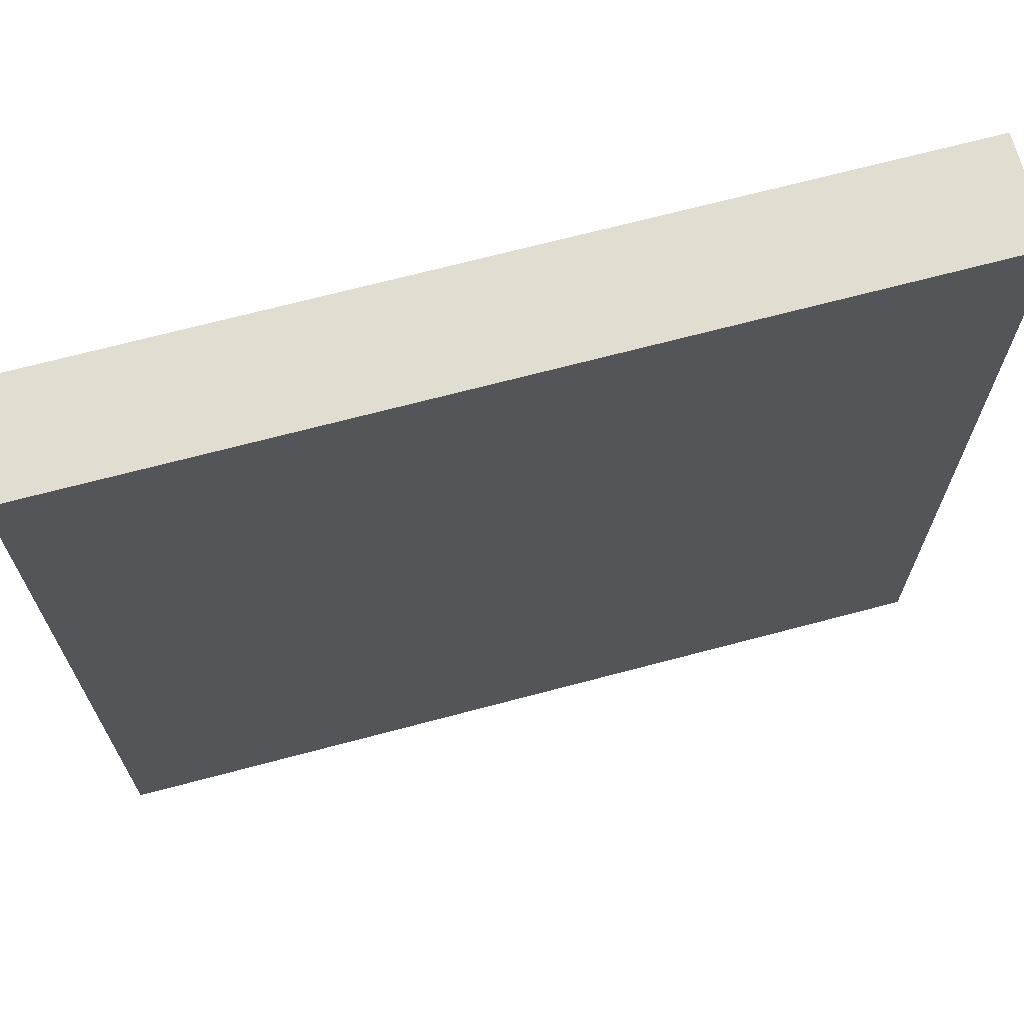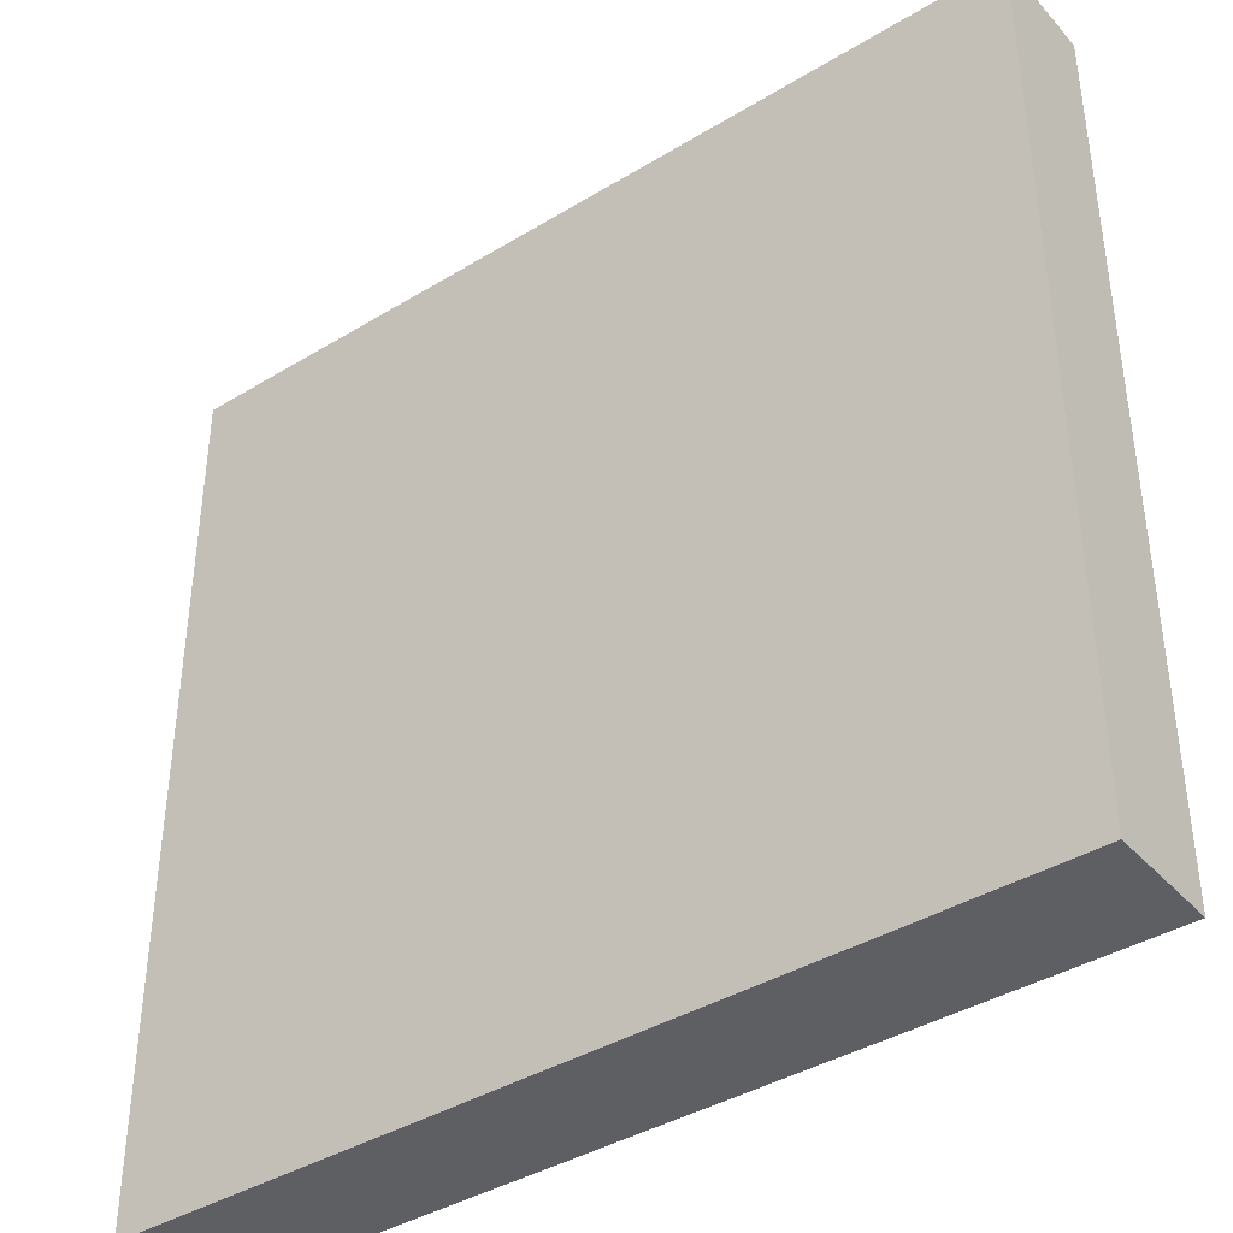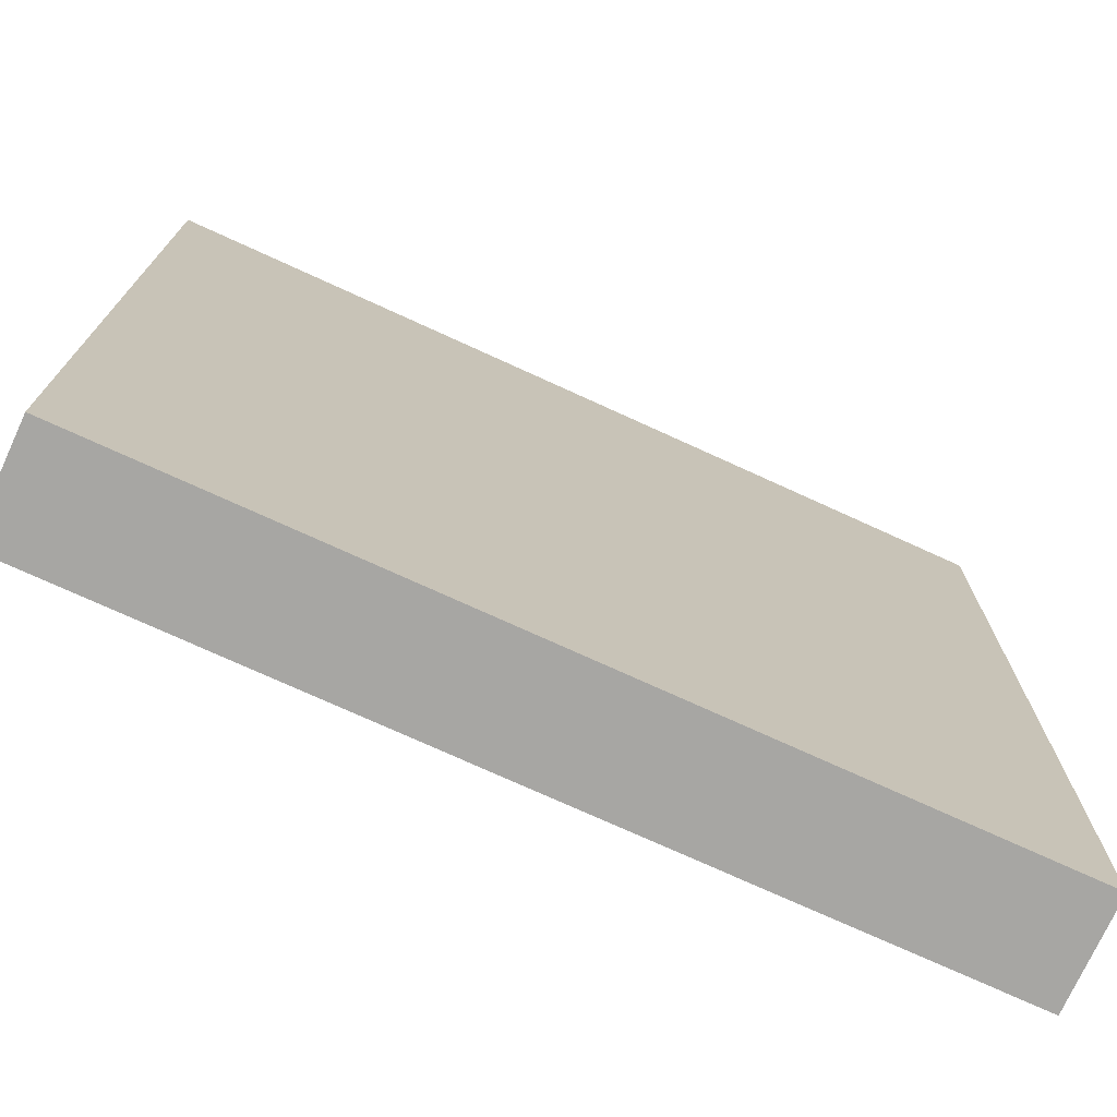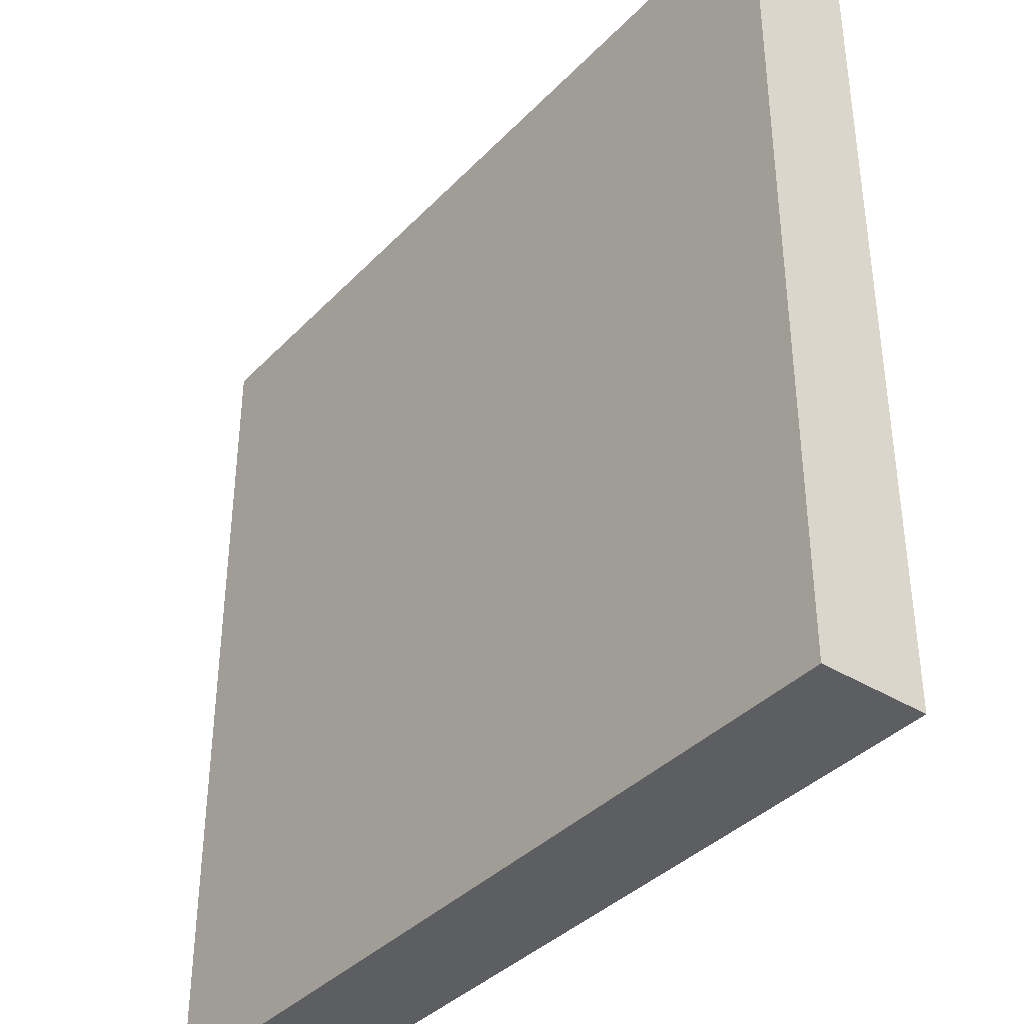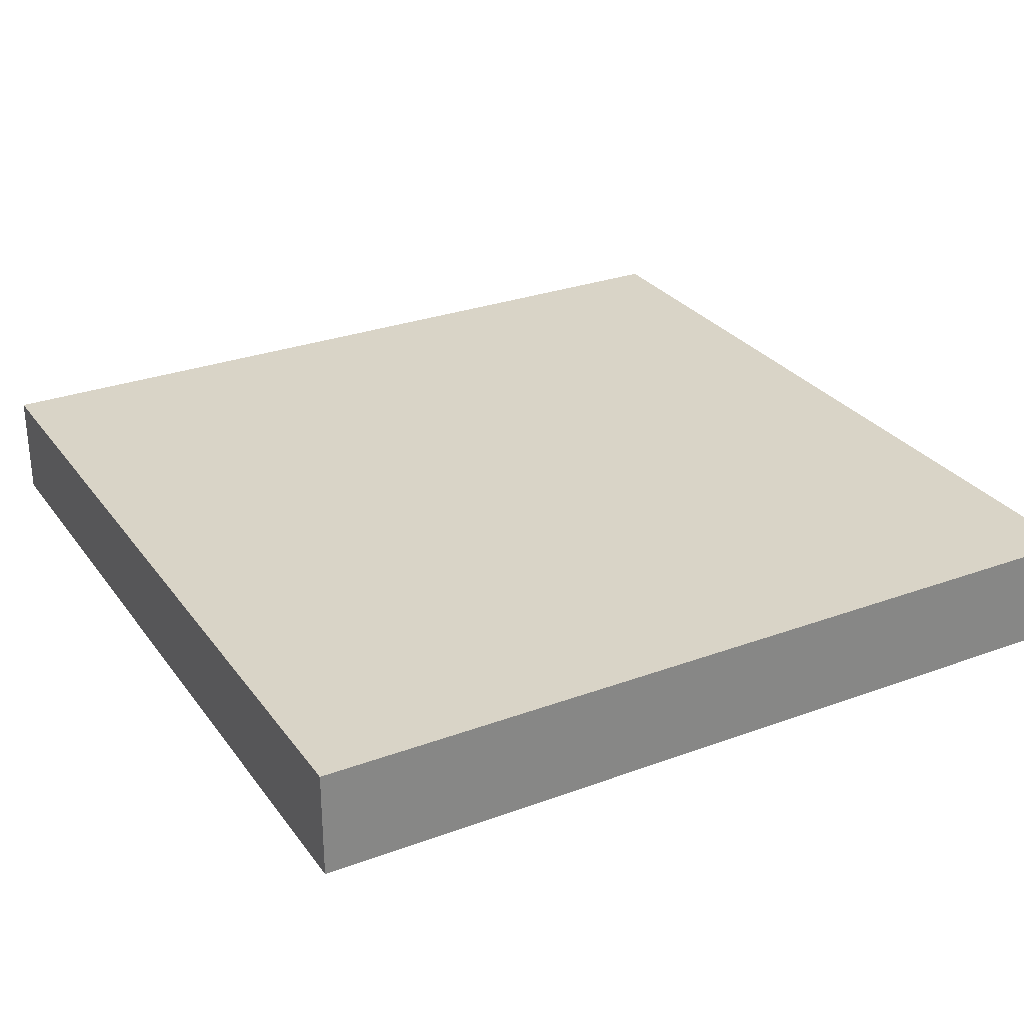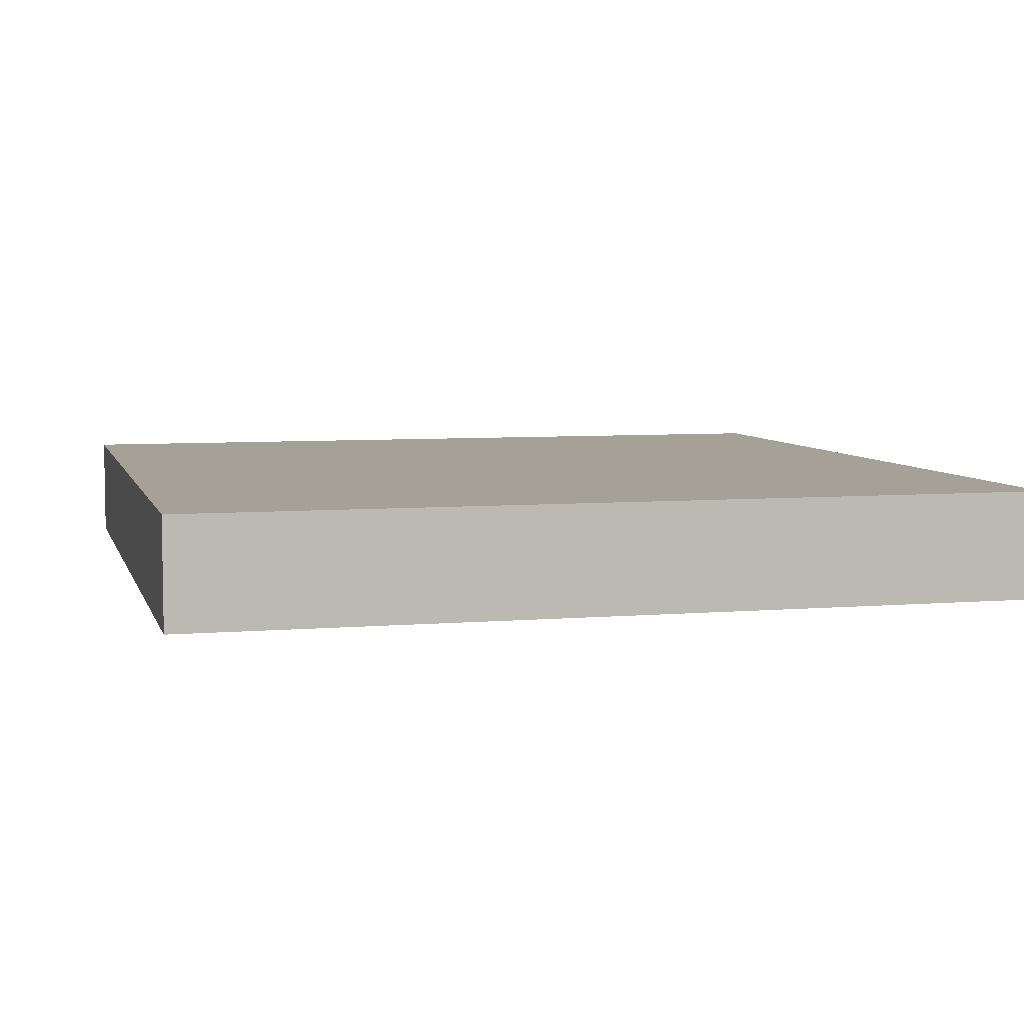
<metadata>
{"format":"obj","ext":"obj","renderer":"f3d","projection":"perspective","resolution":1024,"background":"white","views":[{"elev":68.9,"azim":165.1,"up":"+Z"},{"elev":-39.8,"azim":-143.0,"up":"+Z"},{"elev":-74.1,"azim":155.4,"up":"+Z"},{"elev":-38.1,"azim":51.9,"up":"+Z"},{"elev":28.6,"azim":-28.9,"up":"+Y"},{"elev":6.1,"azim":75.6,"up":"+Y"}]}
</metadata>
<code>
o Cube
v 0.5 -0.0625 -0.5
v 0.5 -0.0625 0.5
v -0.5 -0.0625 0.5
v -0.5 -0.0625 -0.5
v 0.5 0.0625 -0.5
v 0.5 0.0625 0.5
v -0.5 0.0625 0.5
v -0.5 0.0625 -0.5
f 1 2 3 4
f 5 8 7 6
f 1 5 6 2
f 2 6 7 3
f 3 7 8 4
f 5 1 4 8

</code>
